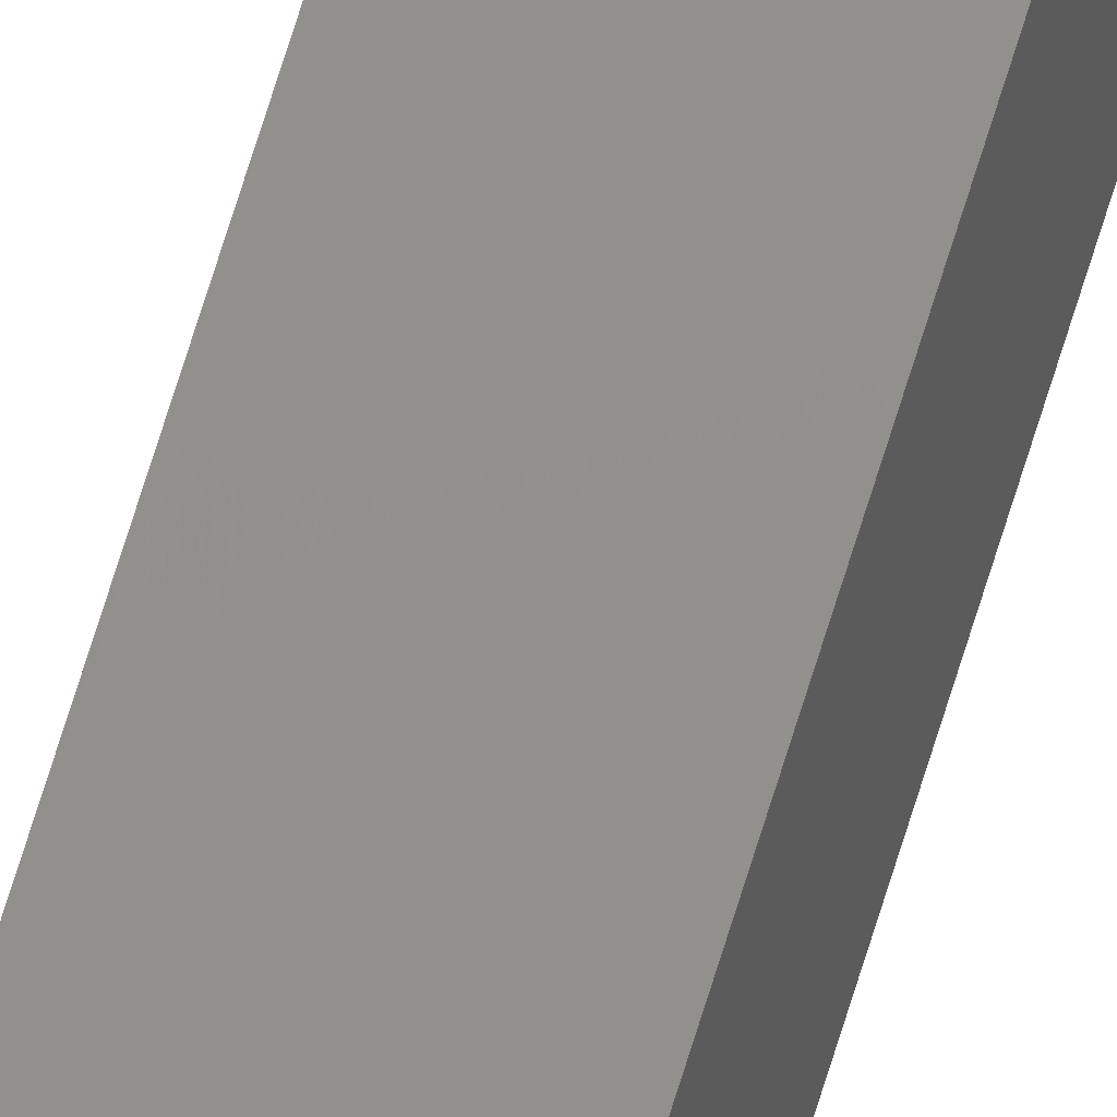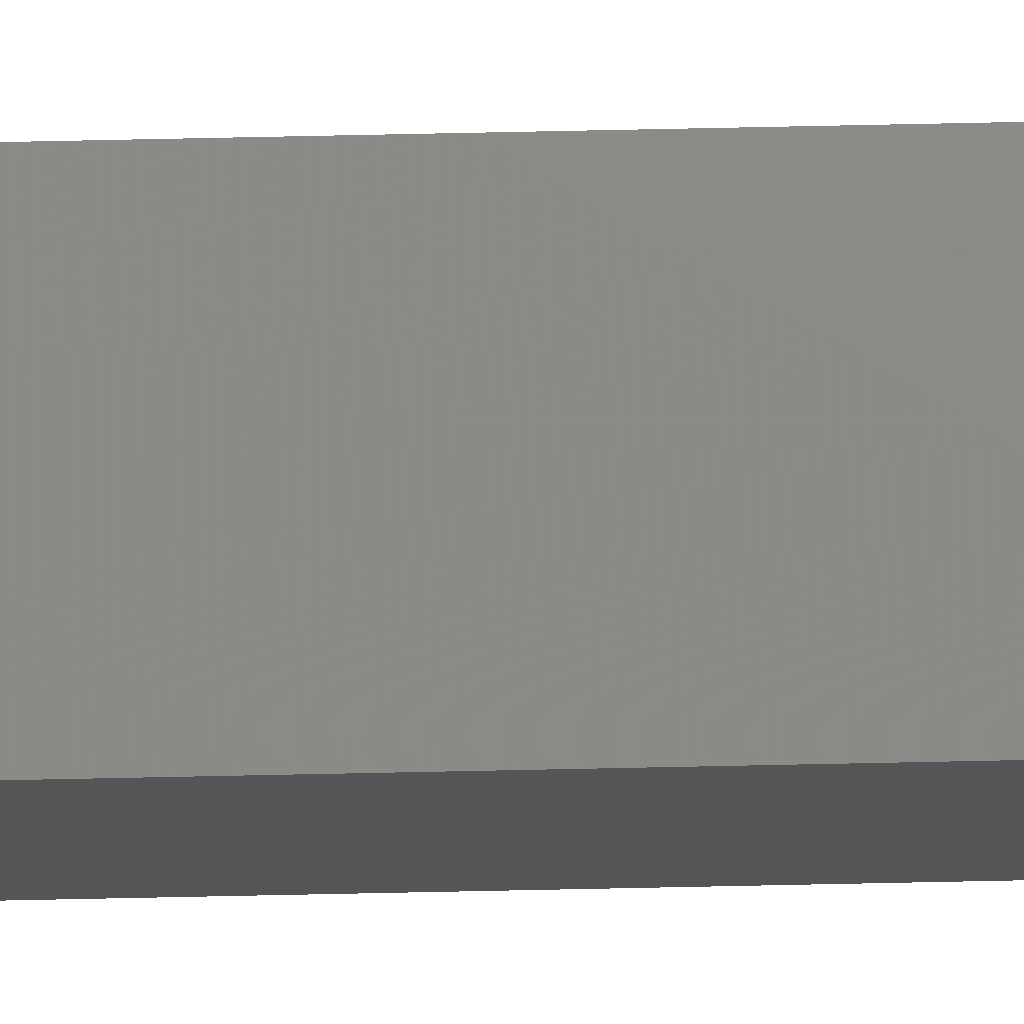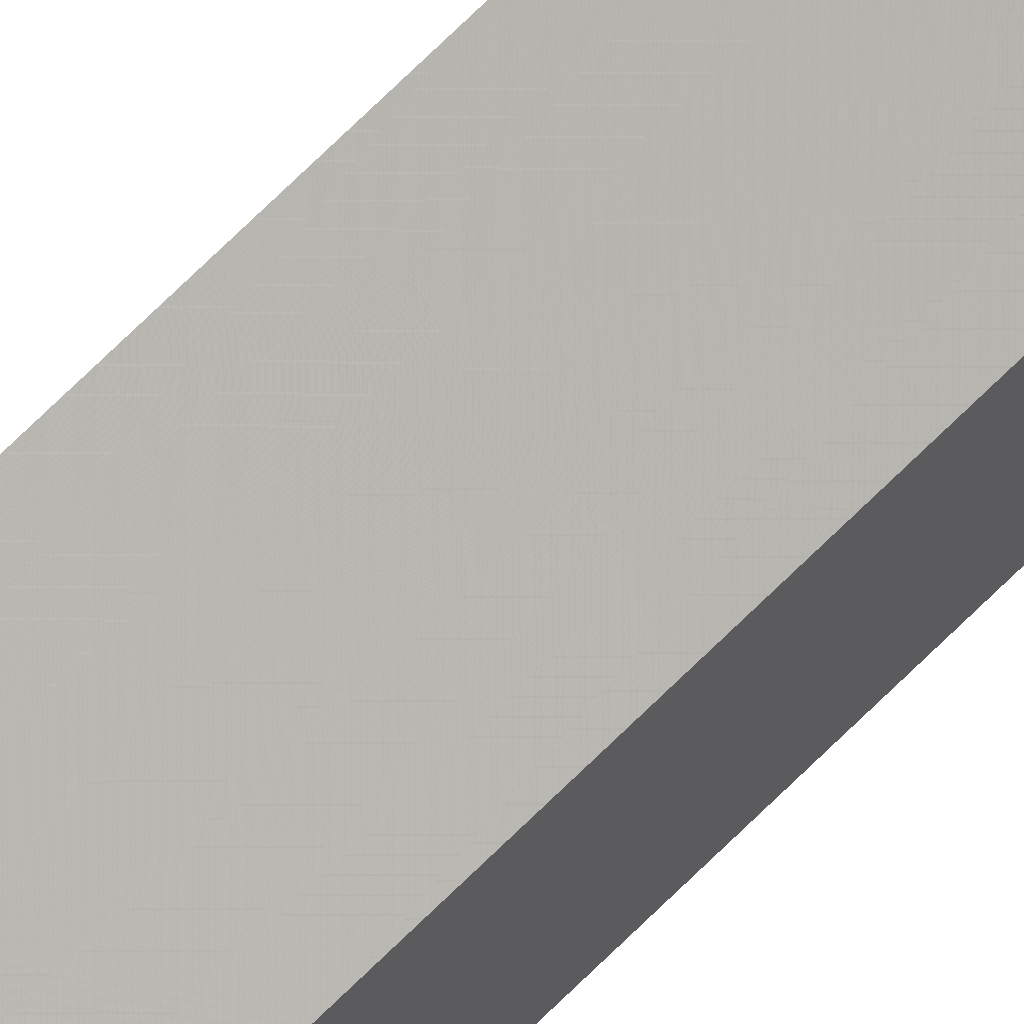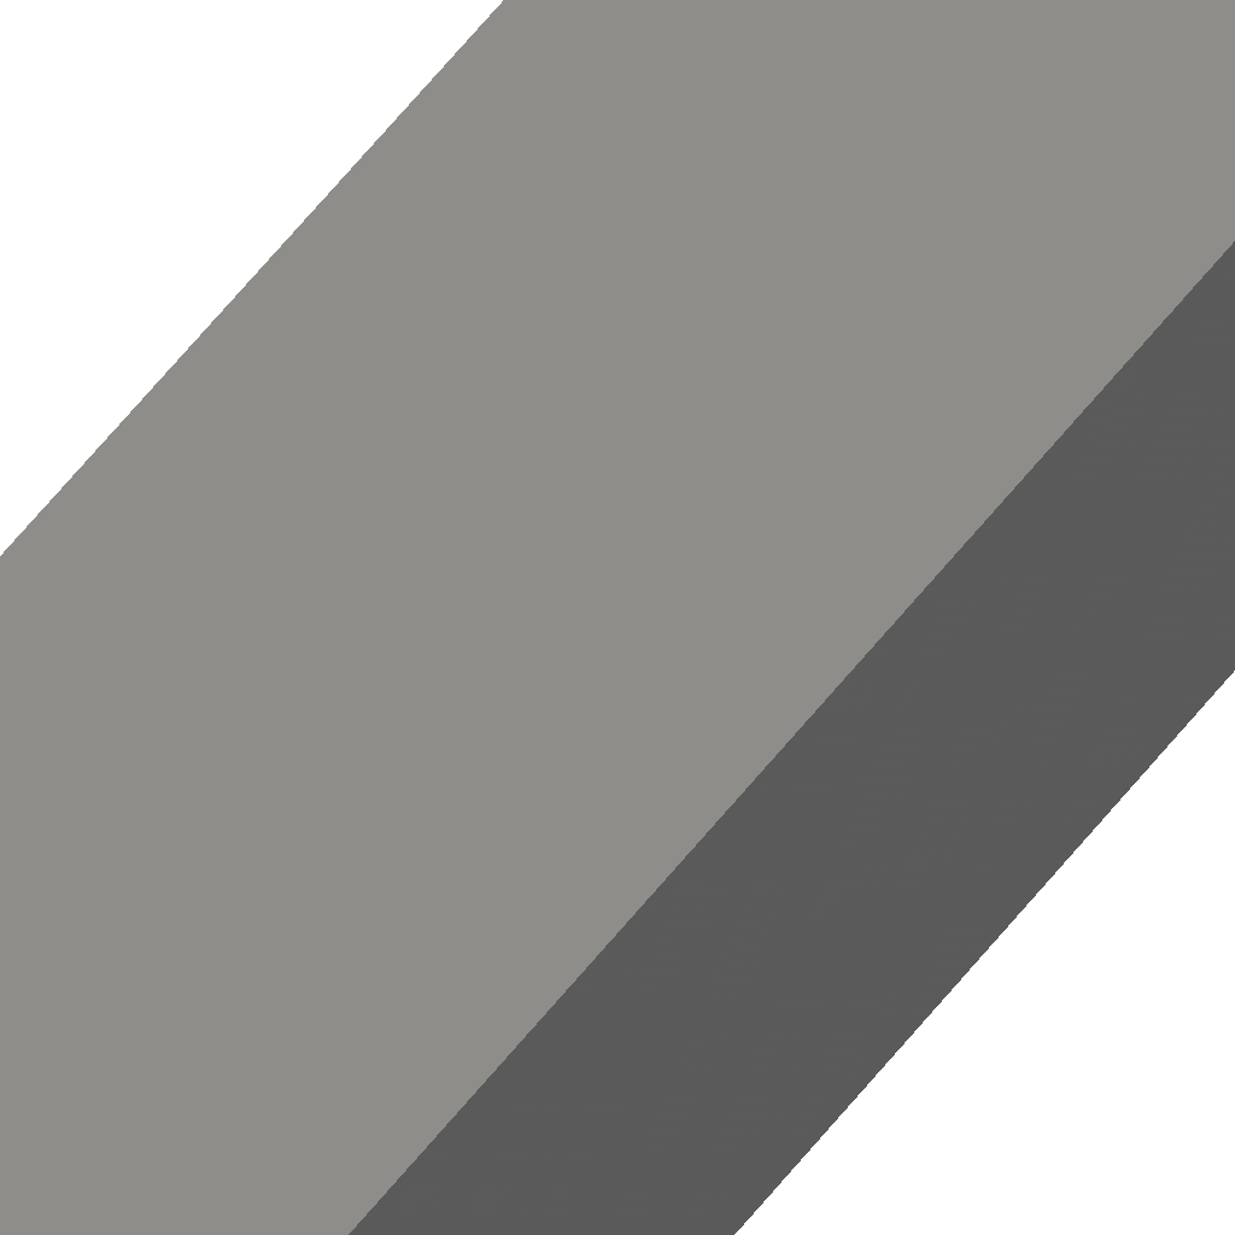
<metadata>
{"format":"stl","ext":"stl","renderer":"f3d","projection":"perspective","resolution":1024,"background":"white","views":[{"elev":64.4,"azim":16.4,"up":"+Y"},{"elev":71.1,"azim":-91.2,"up":"+Y"},{"elev":58.4,"azim":-137.7,"up":"+Y"},{"elev":37.3,"azim":-151.5,"up":"+Y"}]}
</metadata>
<code>
# stl→obj: 16 verts, 28 faces
v 9.867 -3.822 255.8
v 9.847 -3.824 255.8
v 9.847 -3.824 252.3
v 9.867 -3.822 252.3
v 9.887 -3.82 255.8
v 9.887 -3.82 252.3
v 9.907 -3.818 252.3
v 9.907 -3.818 255.8
v 9.902 -3.768 252.3
v 9.902 -3.768 255.8
v 9.842 -3.774 252.3
v 9.862 -3.772 255.8
v 9.862 -3.772 252.3
v 9.882 -3.77 252.3
v 9.842 -3.774 255.8
v 9.882 -3.77 255.8
f 1 2 3
f 1 3 4
f 5 4 6
f 5 6 7
f 5 1 4
f 8 5 7
f 8 7 9
f 10 8 9
f 11 12 13
f 13 12 14
f 15 12 11
f 14 16 9
f 12 16 14
f 16 10 9
f 2 15 11
f 2 11 3
f 16 8 10
f 12 5 16
f 16 5 8
f 15 1 12
f 12 1 5
f 15 2 1
f 7 14 9
f 6 14 7
f 4 13 14
f 4 14 6
f 3 11 13
f 3 13 4

</code>
